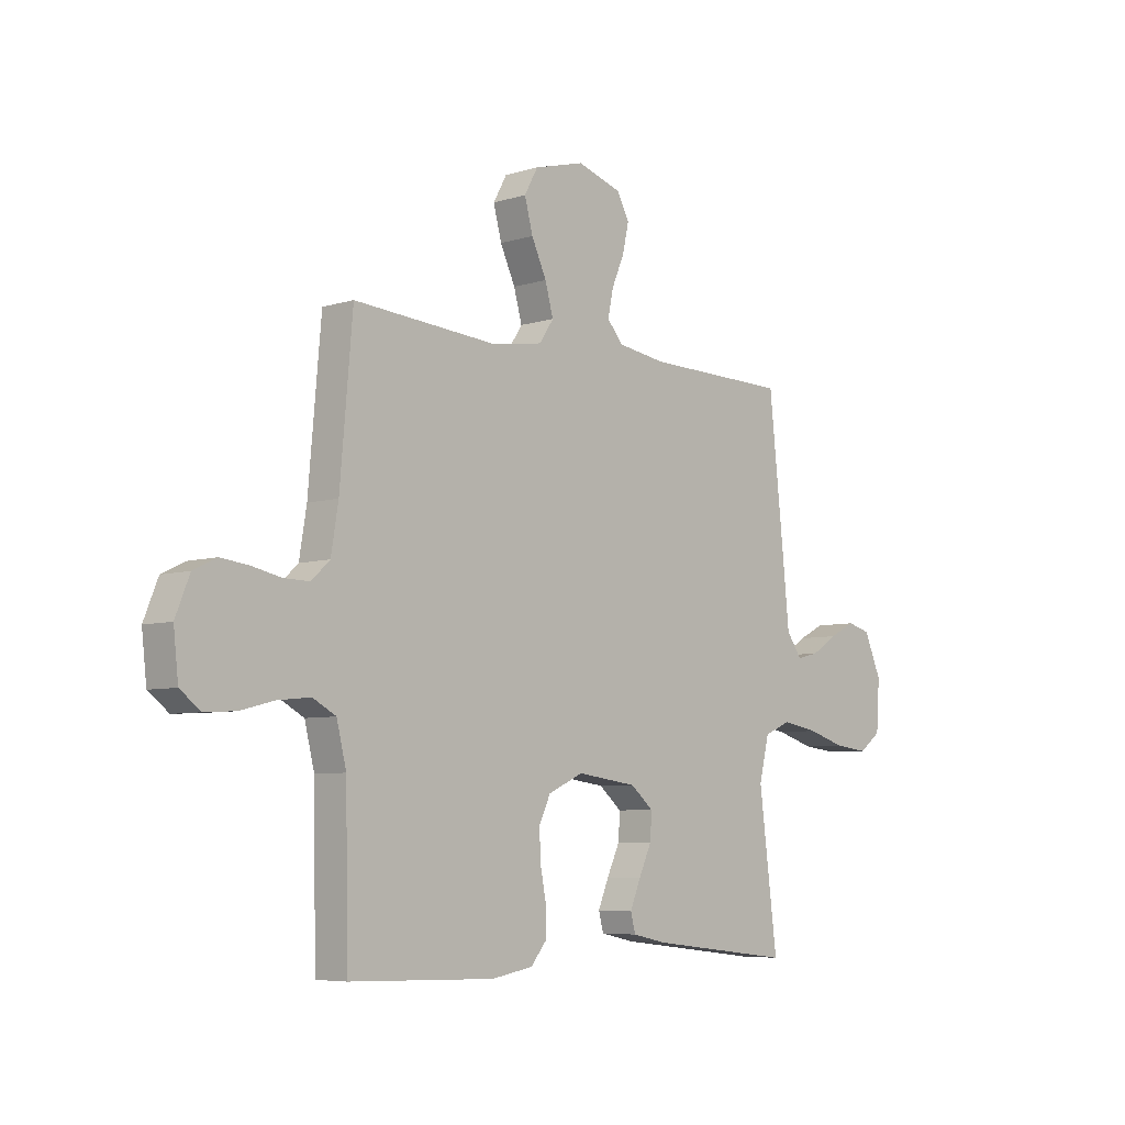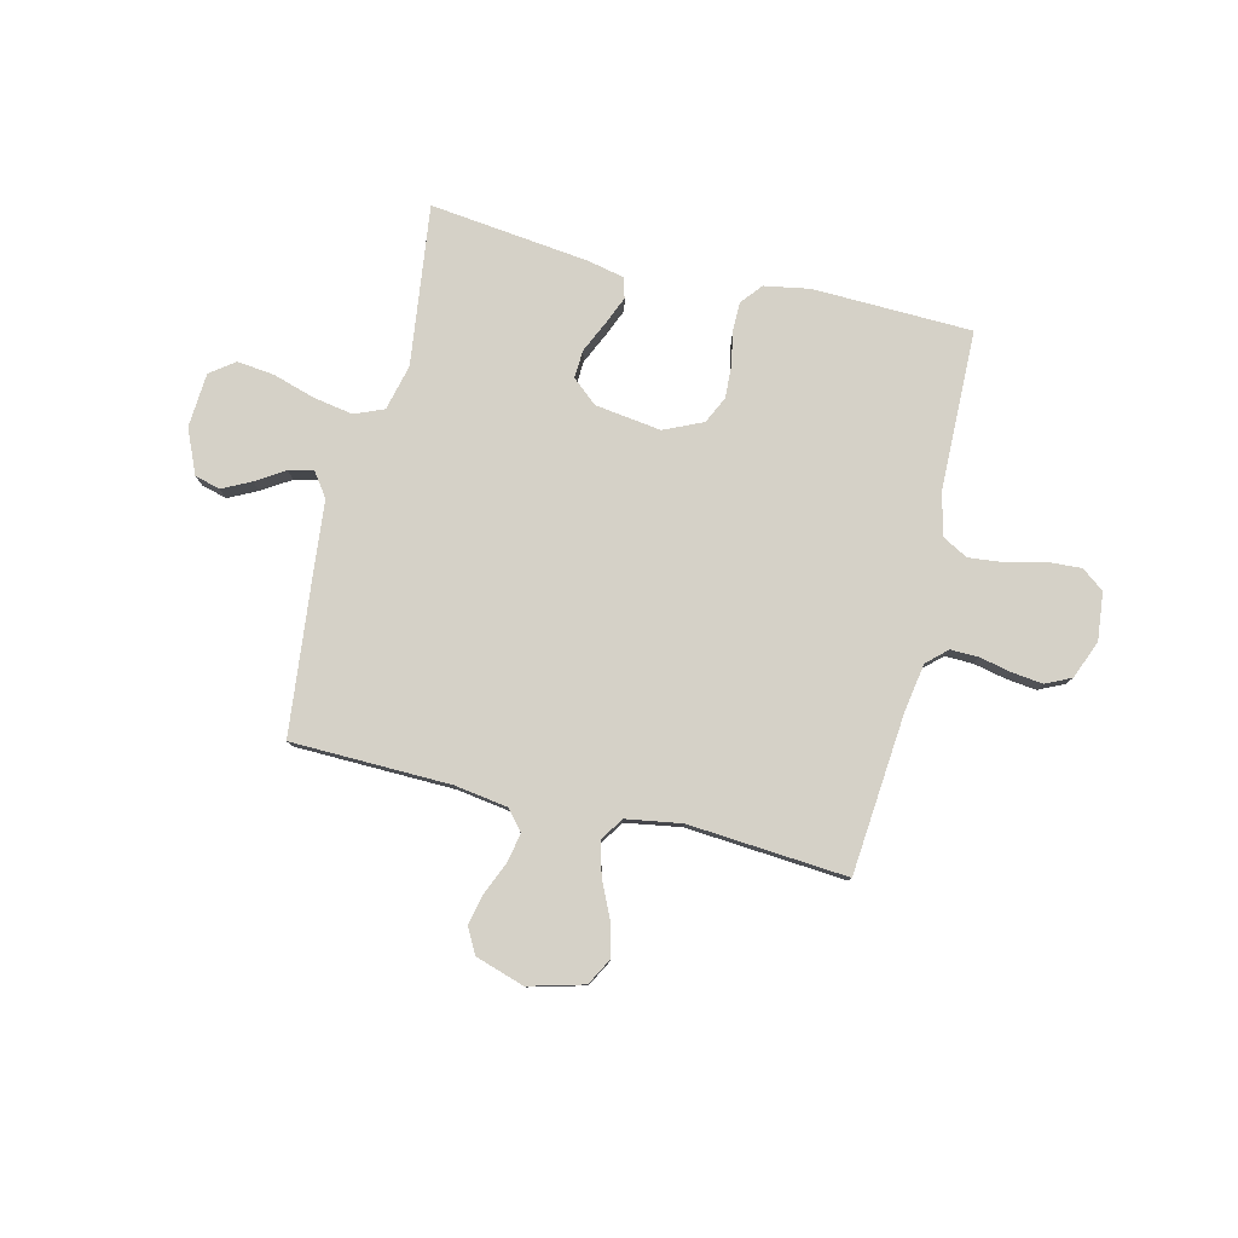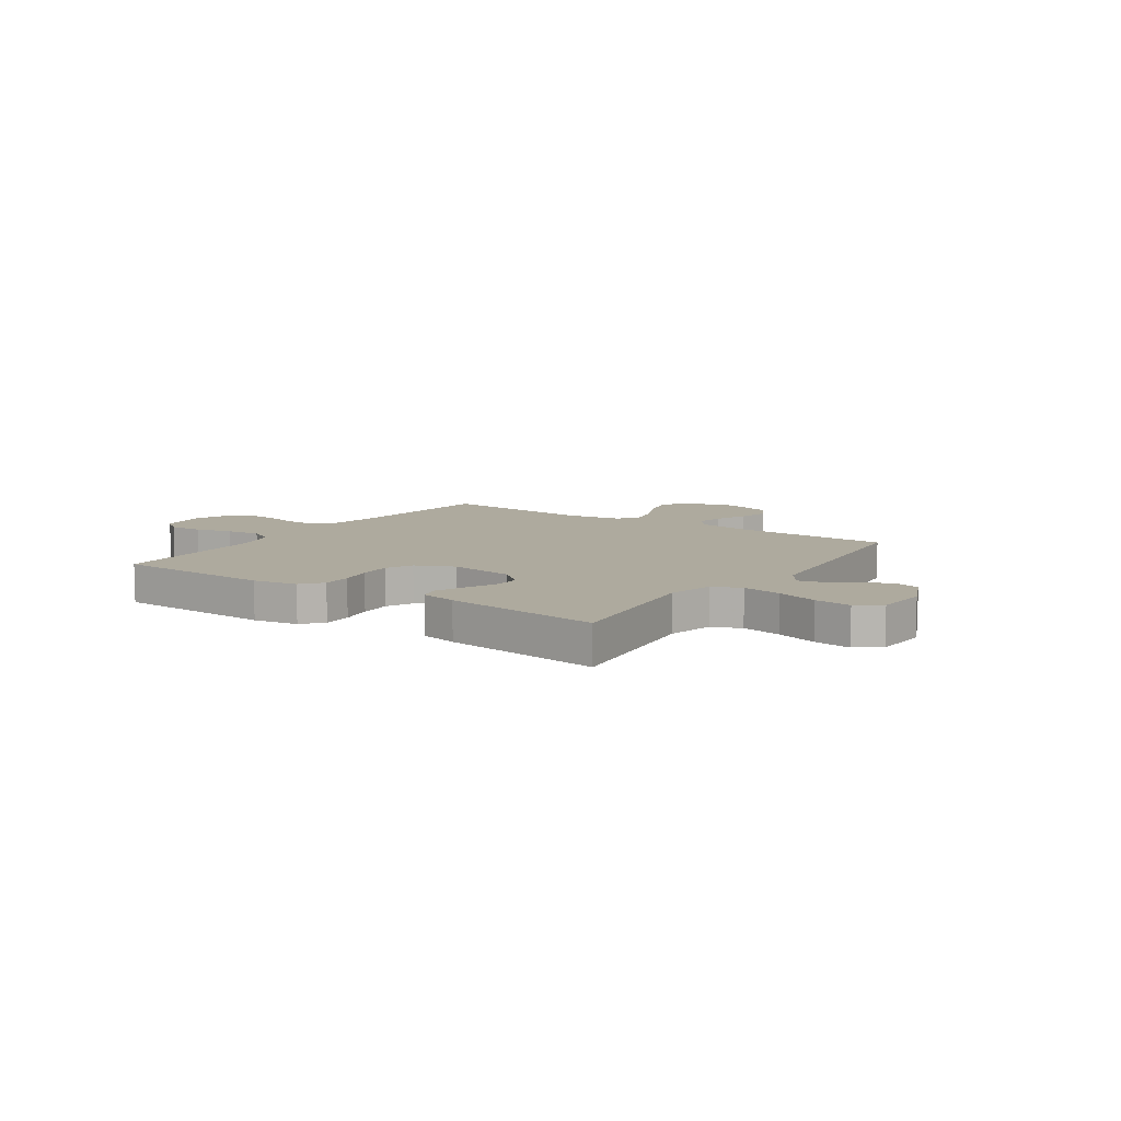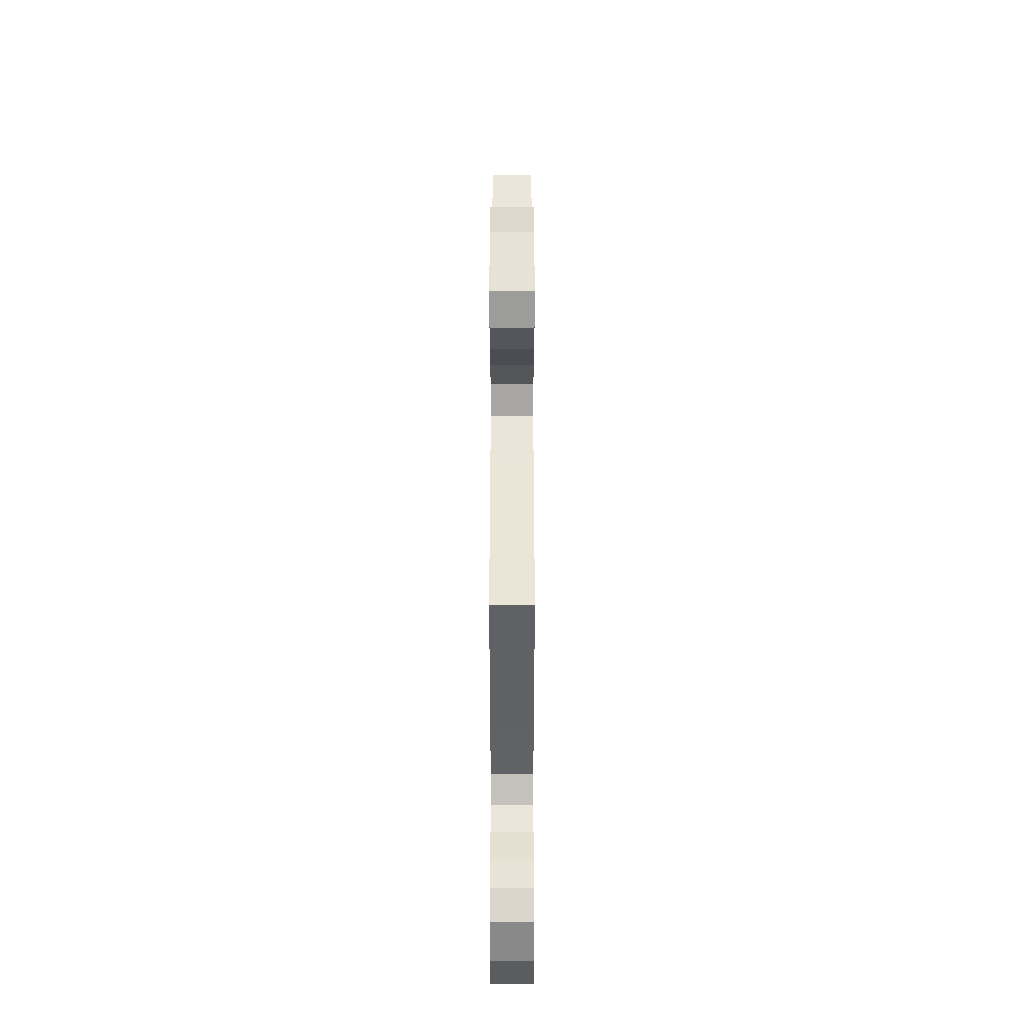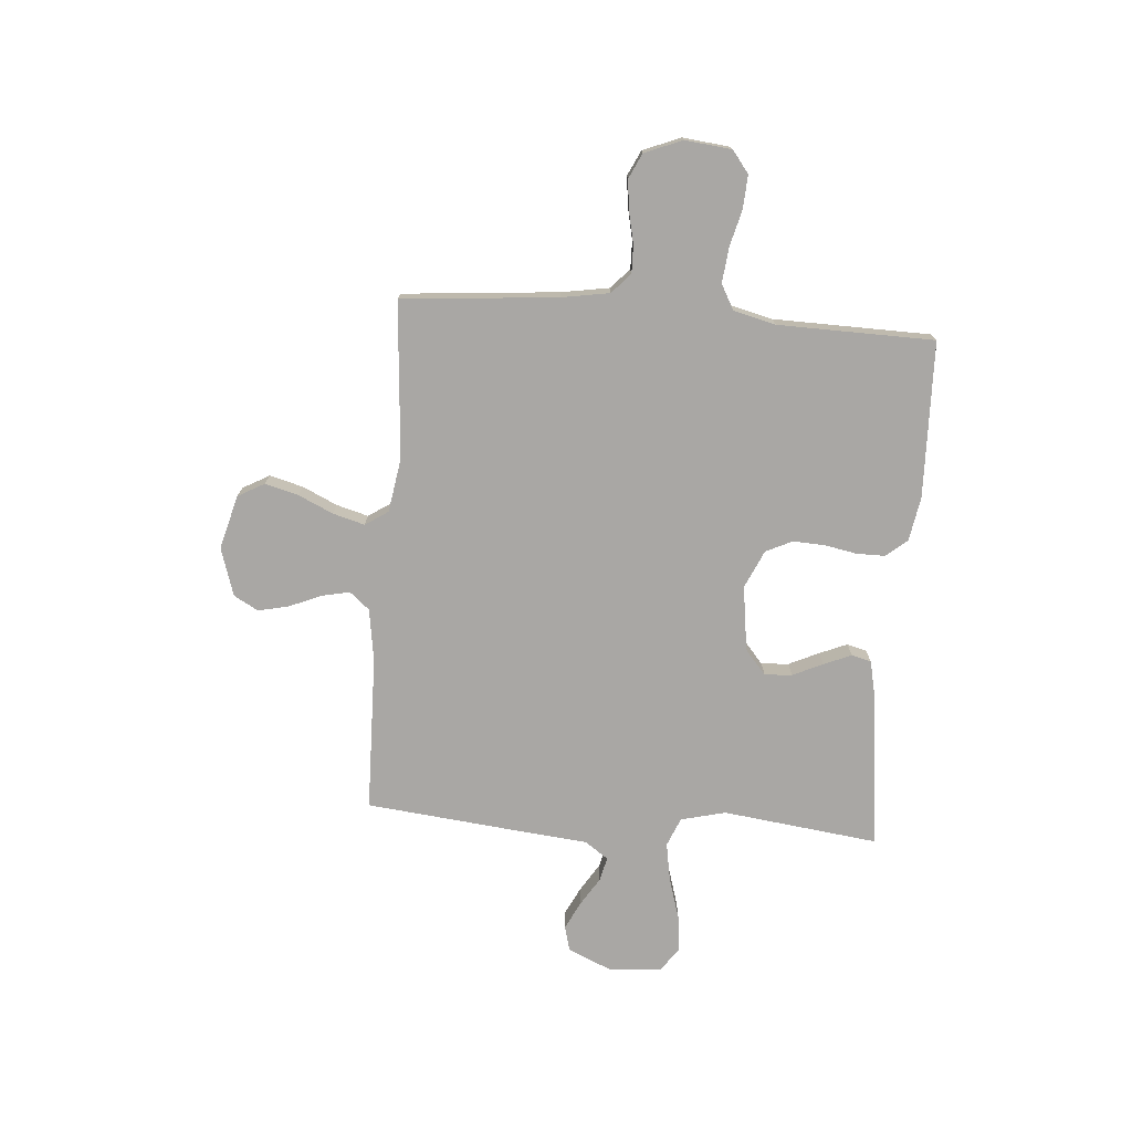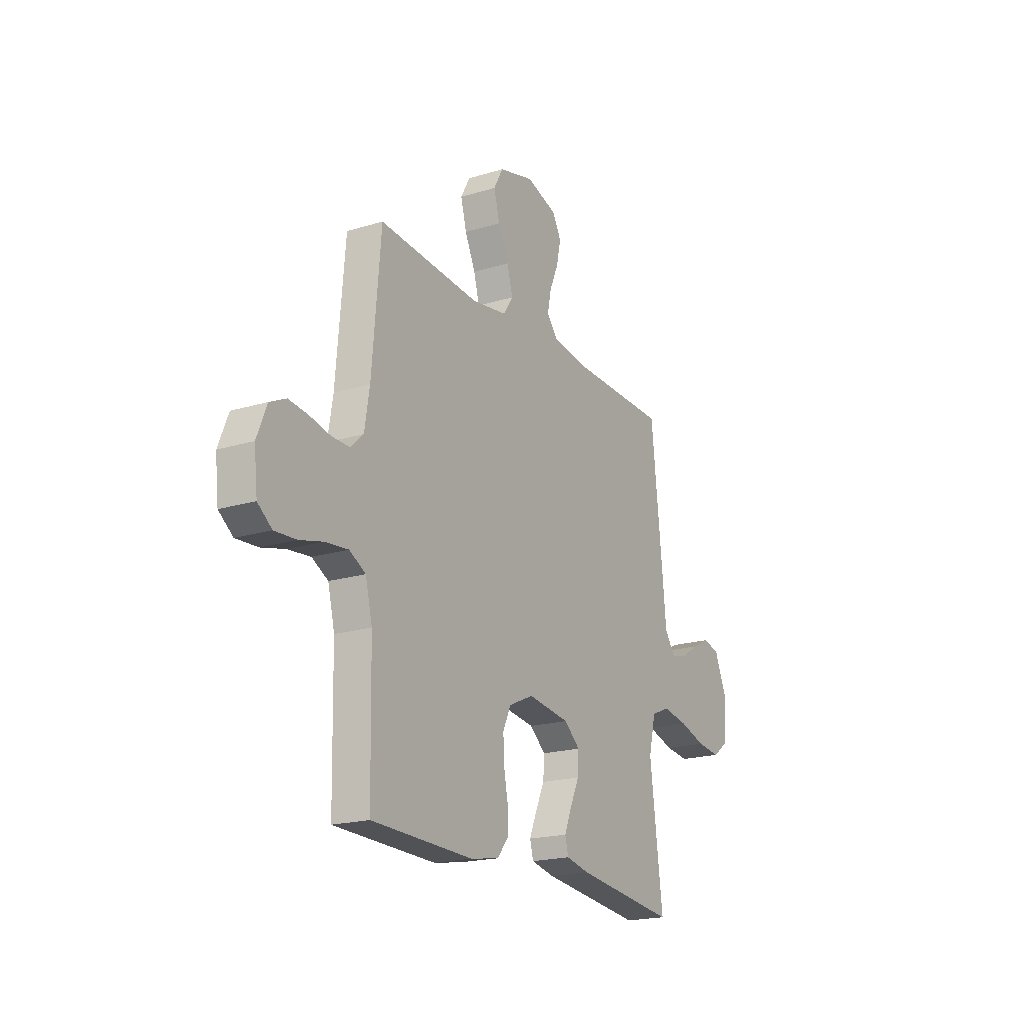
<metadata>
{"format":"obj","ext":"obj","renderer":"f3d","projection":"perspective","resolution":1024,"background":"white","views":[{"elev":-6.3,"azim":132.8,"up":"+Z"},{"elev":79.6,"azim":13.6,"up":"+Y"},{"elev":9.2,"azim":-145.6,"up":"+Y"},{"elev":48.8,"azim":90.0,"up":"+Z"},{"elev":-74.8,"azim":85.6,"up":"+Y"},{"elev":-19.6,"azim":119.6,"up":"+Z"}]}
</metadata>
<code>
v -0.5 0.07 0.5
v -0.2 0.07 0.506
v -0.1 0.07 0.521
v -0.068 0.07 0.559
v -0.079 0.07 0.613
v -0.105 0.07 0.674
v -0.118 0.07 0.733
v -0.092 0.07 0.78
v 0 0.07 0.809
v 0.104 0.07 0.781
v 0.132 0.07 0.73
v 0.115 0.07 0.666
v 0.084 0.07 0.599
v 0.067 0.07 0.538
v 0.096 0.07 0.494
v 0.2 0.07 0.477
v 0.5 0.07 0.5
v 0.526 0.07 0.2
v 0.541 0.07 0.109
v 0.579 0.07 0.074
v 0.632 0.07 0.075
v 0.692 0.07 0.088
v 0.75 0.07 0.095
v 0.798 0.07 0.072
v 0.827 0.07 0
v 0.817 0.07 -0.09
v 0.775 0.07 -0.122
v 0.711 0.07 -0.118
v 0.641 0.07 -0.1
v 0.574 0.07 -0.093
v 0.526 0.07 -0.119
v 0.506 0.07 -0.2
v 0.5 0.07 -0.5
v 0.2 0.07 -0.508
v 0.115 0.07 -0.493
v 0.082 0.07 -0.453
v 0.082 0.07 -0.398
v 0.094 0.07 -0.336
v 0.097 0.07 -0.275
v 0.073 0.07 -0.224
v 0 0.07 -0.191
v -0.125 0.07 -0.208
v -0.172 0.07 -0.248
v -0.169 0.07 -0.301
v -0.142 0.07 -0.359
v -0.12 0.07 -0.412
v -0.13 0.07 -0.45
v -0.2 0.07 -0.465
v -0.5 0.07 -0.5
v -0.462 0.07 -0.2
v -0.483 0.07 -0.114
v -0.538 0.07 -0.091
v -0.613 0.07 -0.104
v -0.692 0.07 -0.128
v -0.762 0.07 -0.136
v -0.808 0.07 -0.102
v -0.815 0.07 0
v -0.779 0.07 0.083
v -0.731 0.07 0.096
v -0.677 0.07 0.069
v -0.623 0.07 0.035
v -0.577 0.07 0.024
v -0.545 0.07 0.069
v -0.532 0.07 0.2
v -0.5 0 0.5
v -0.2 0 0.506
v -0.1 0 0.521
v -0.068 0 0.559
v -0.079 0 0.613
v -0.105 0 0.674
v -0.118 0 0.733
v -0.092 0 0.78
v 0 0 0.809
v 0.104 0 0.781
v 0.132 0 0.73
v 0.115 0 0.666
v 0.084 0 0.599
v 0.067 0 0.538
v 0.096 0 0.494
v 0.2 0 0.477
v 0.5 0 0.5
v 0.526 0 0.2
v 0.541 0 0.109
v 0.579 0 0.074
v 0.632 0 0.075
v 0.692 0 0.088
v 0.75 0 0.095
v 0.798 0 0.072
v 0.827 0 0
v 0.817 0 -0.09
v 0.775 0 -0.122
v 0.711 0 -0.118
v 0.641 0 -0.1
v 0.574 0 -0.093
v 0.526 0 -0.119
v 0.506 0 -0.2
v 0.5 0 -0.5
v 0.2 0 -0.508
v 0.115 0 -0.493
v 0.082 0 -0.453
v 0.082 0 -0.398
v 0.094 0 -0.336
v 0.097 0 -0.275
v 0.073 0 -0.224
v 0 0 -0.191
v -0.125 0 -0.208
v -0.172 0 -0.248
v -0.169 0 -0.301
v -0.142 0 -0.359
v -0.12 0 -0.412
v -0.13 0 -0.45
v -0.2 0 -0.465
v -0.5 0 -0.5
v -0.462 0 -0.2
v -0.483 0 -0.114
v -0.538 0 -0.091
v -0.613 0 -0.104
v -0.692 0 -0.128
v -0.762 0 -0.136
v -0.808 0 -0.102
v -0.815 0 0
v -0.779 0 0.083
v -0.731 0 0.096
v -0.677 0 0.069
v -0.623 0 0.035
v -0.577 0 0.024
v -0.545 0 0.069
v -0.532 0 0.2
f 63 64 1 2
f 62 63 2 3
f 58 59 60 61
f 56 57 58 61
f 56 61 62
f 53 54 55 56
f 52 53 56 62
f 51 52 62 3
f 47 48 49 50
f 44 45 46 47
f 44 47 50 51
f 35 36 37 38
f 35 38 39
f 32 33 34 35
f 31 32 35 39
f 30 31 39 40
f 26 27 28 29
f 26 29 30
f 25 26 30
f 21 22 23 24
f 20 21 24 25
f 16 17 18
f 15 16 18 19
f 10 11 12 13
f 10 13 14
f 9 10 14
f 8 9 14
f 5 6 7 8
f 4 5 8 14
f 3 4 14 15
f 43 44 51
f 42 43 51 3
f 41 42 3 15
f 20 25 30 40
f 20 40 41
f 15 19 20 41
f 66 65 128 127
f 67 66 127 126
f 125 124 123 122
f 125 122 121 120
f 126 125 120
f 120 119 118 117
f 126 120 117 116
f 67 126 116 115
f 114 113 112 111
f 111 110 109 108
f 115 114 111 108
f 102 101 100 99
f 103 102 99
f 99 98 97 96
f 103 99 96 95
f 104 103 95 94
f 93 92 91 90
f 94 93 90
f 94 90 89
f 88 87 86 85
f 89 88 85 84
f 82 81 80
f 83 82 80 79
f 77 76 75 74
f 78 77 74
f 78 74 73
f 78 73 72
f 72 71 70 69
f 78 72 69 68
f 79 78 68 67
f 115 108 107
f 67 115 107 106
f 79 67 106 105
f 104 94 89 84
f 105 104 84
f 105 84 83 79
f 1 65 66 2
f 2 66 67 3
f 3 67 68 4
f 4 68 69 5
f 5 69 70 6
f 6 70 71 7
f 7 71 72 8
f 8 72 73 9
f 9 73 74 10
f 10 74 75 11
f 11 75 76 12
f 12 76 77 13
f 13 77 78 14
f 14 78 79 15
f 15 79 80 16
f 16 80 81 17
f 17 81 82 18
f 18 82 83 19
f 19 83 84 20
f 20 84 85 21
f 21 85 86 22
f 22 86 87 23
f 23 87 88 24
f 24 88 89 25
f 25 89 90 26
f 26 90 91 27
f 27 91 92 28
f 28 92 93 29
f 29 93 94 30
f 30 94 95 31
f 31 95 96 32
f 32 96 97 33
f 33 97 98 34
f 34 98 99 35
f 35 99 100 36
f 36 100 101 37
f 37 101 102 38
f 38 102 103 39
f 39 103 104 40
f 40 104 105 41
f 41 105 106 42
f 42 106 107 43
f 43 107 108 44
f 44 108 109 45
f 45 109 110 46
f 46 110 111 47
f 47 111 112 48
f 48 112 113 49
f 49 113 114 50
f 50 114 115 51
f 51 115 116 52
f 52 116 117 53
f 53 117 118 54
f 54 118 119 55
f 55 119 120 56
f 56 120 121 57
f 57 121 122 58
f 58 122 123 59
f 59 123 124 60
f 60 124 125 61
f 61 125 126 62
f 62 126 127 63
f 63 127 128 64
f 64 128 65 1

</code>
